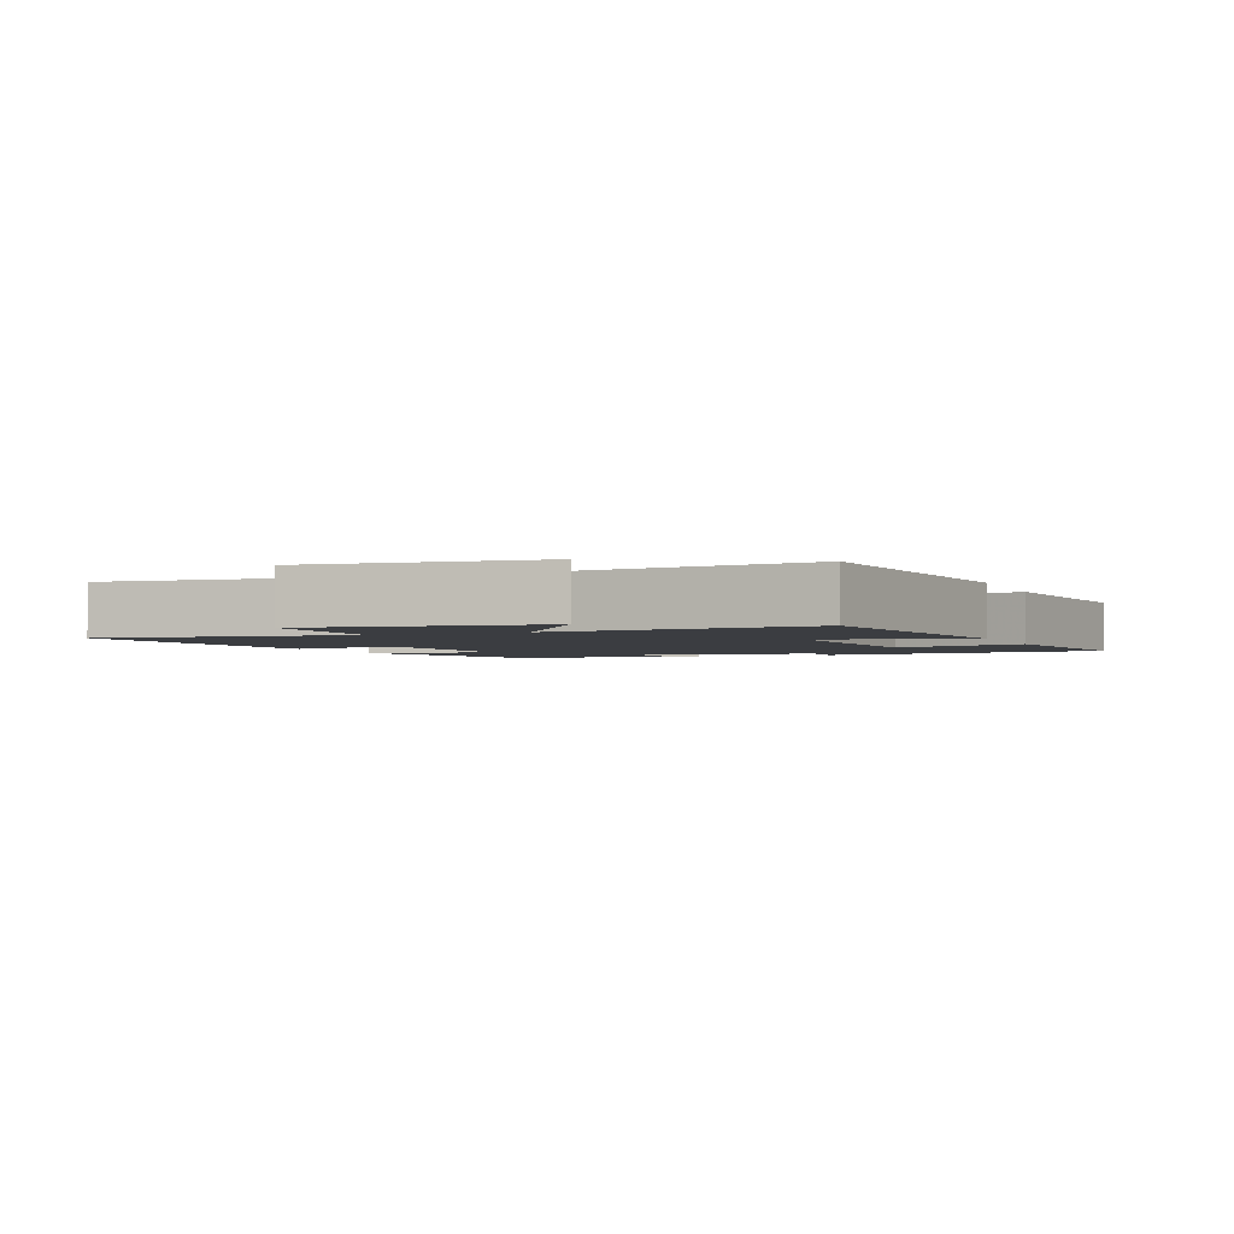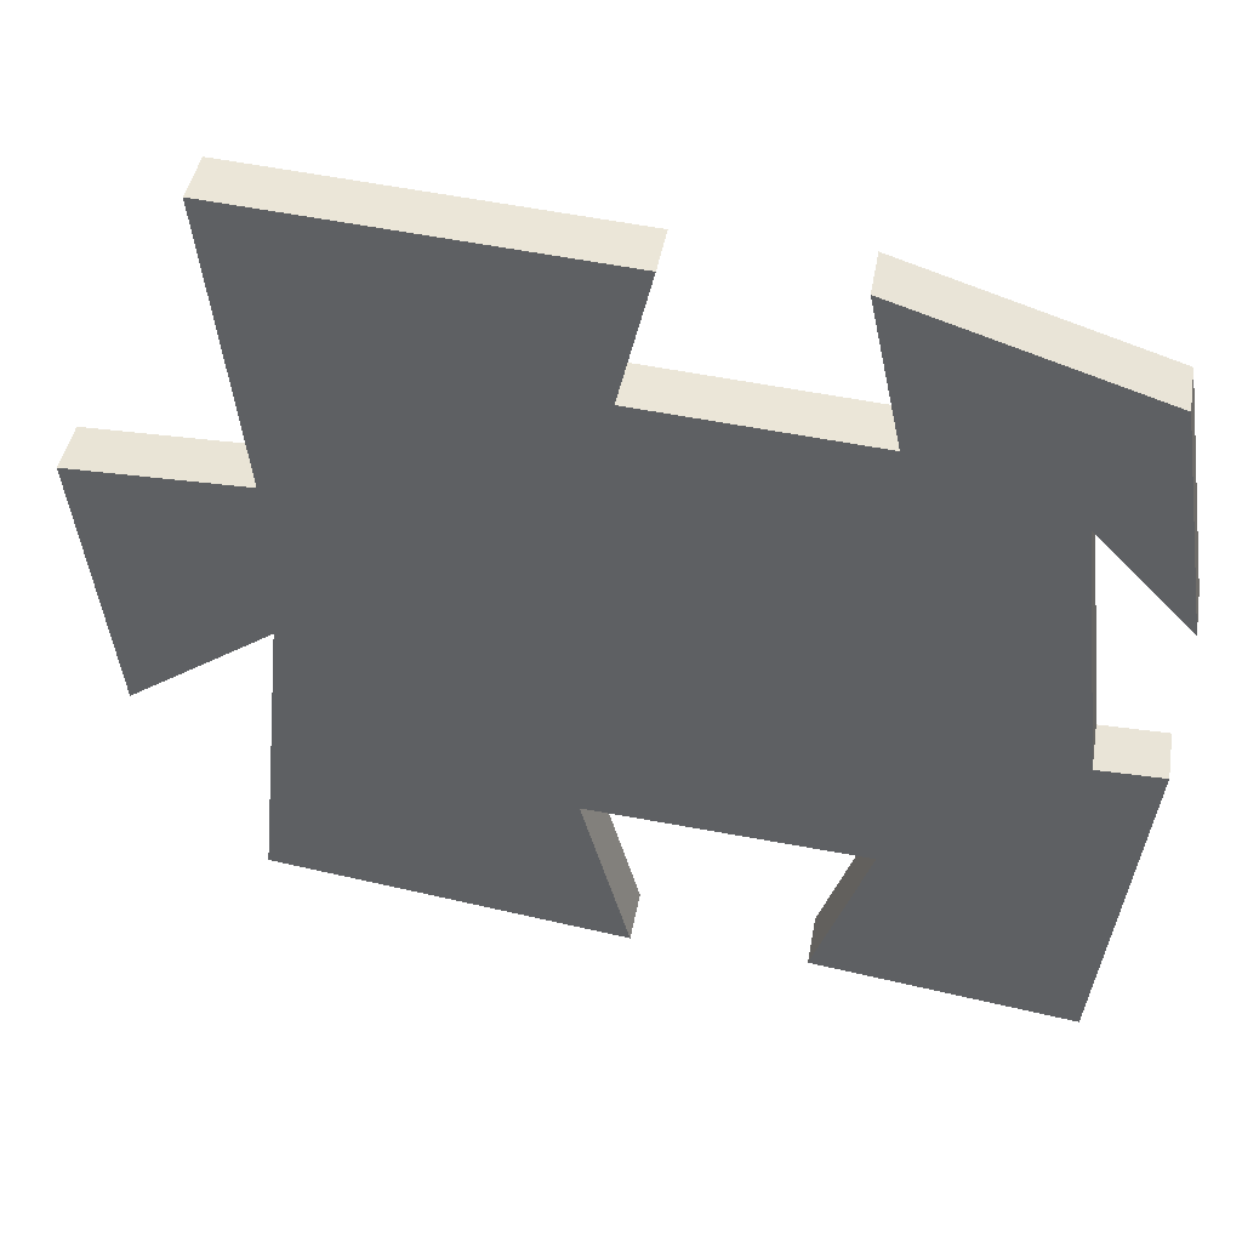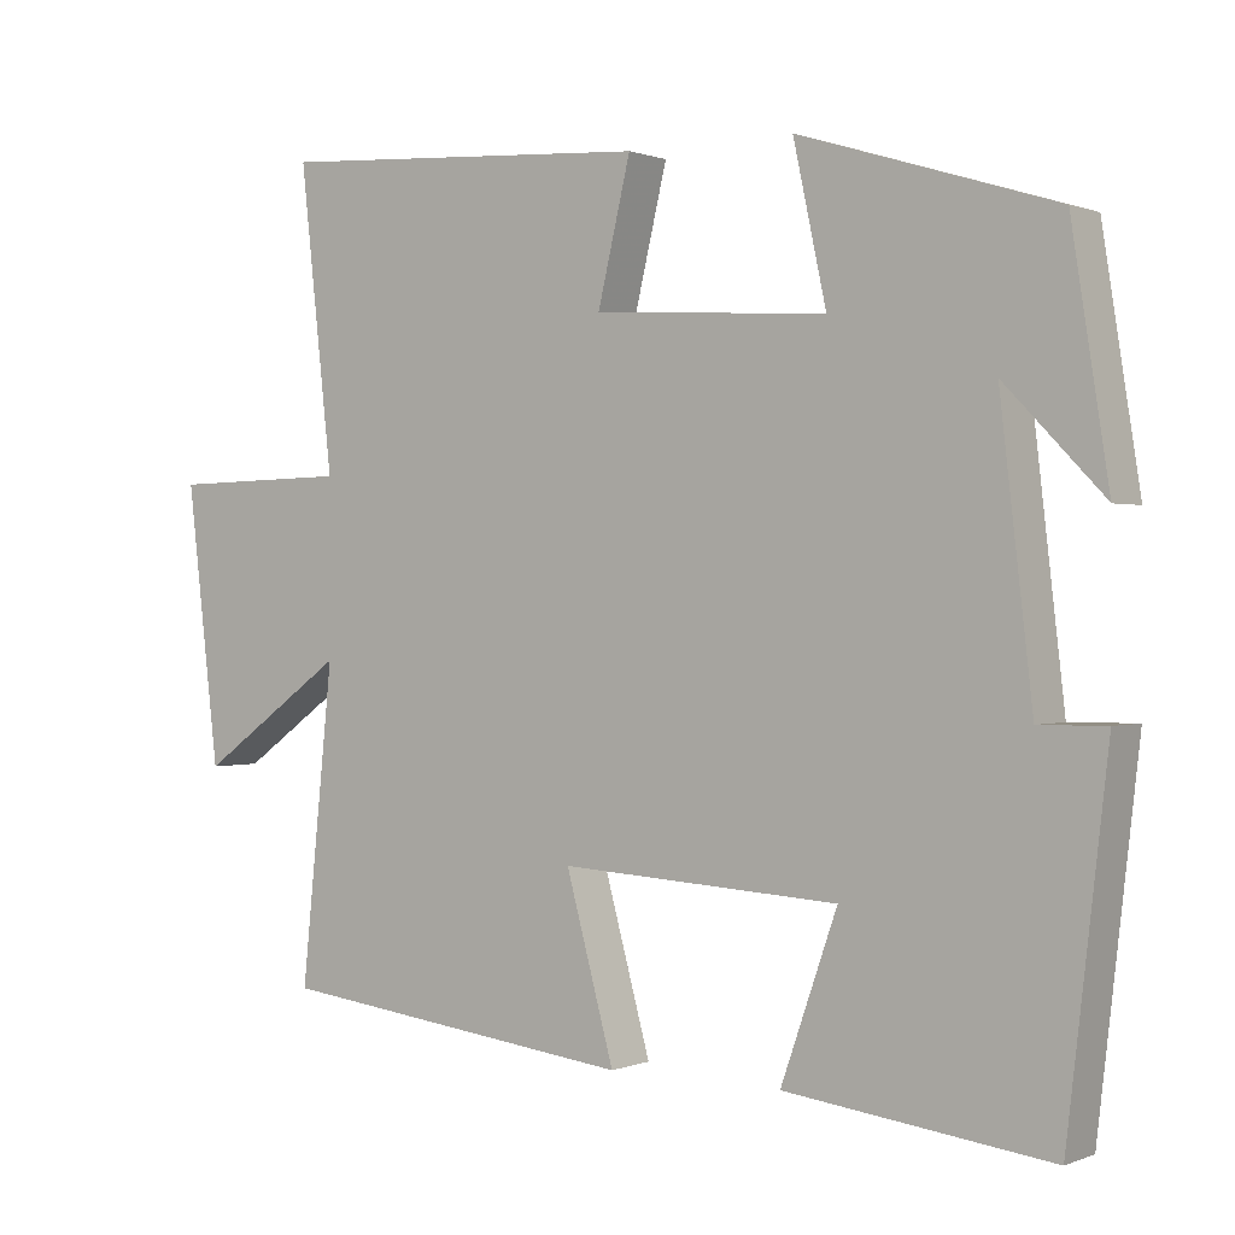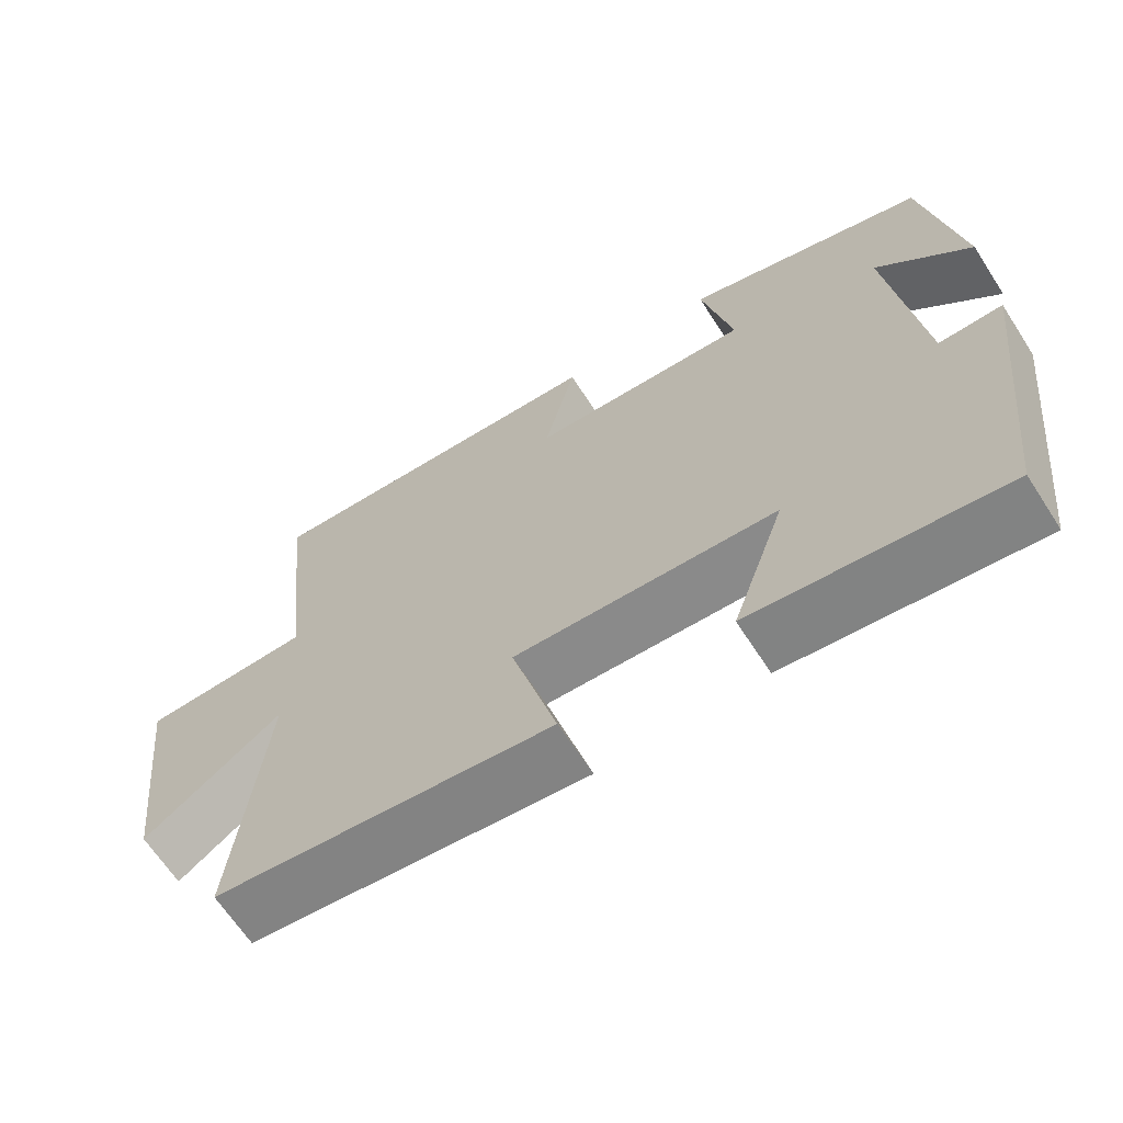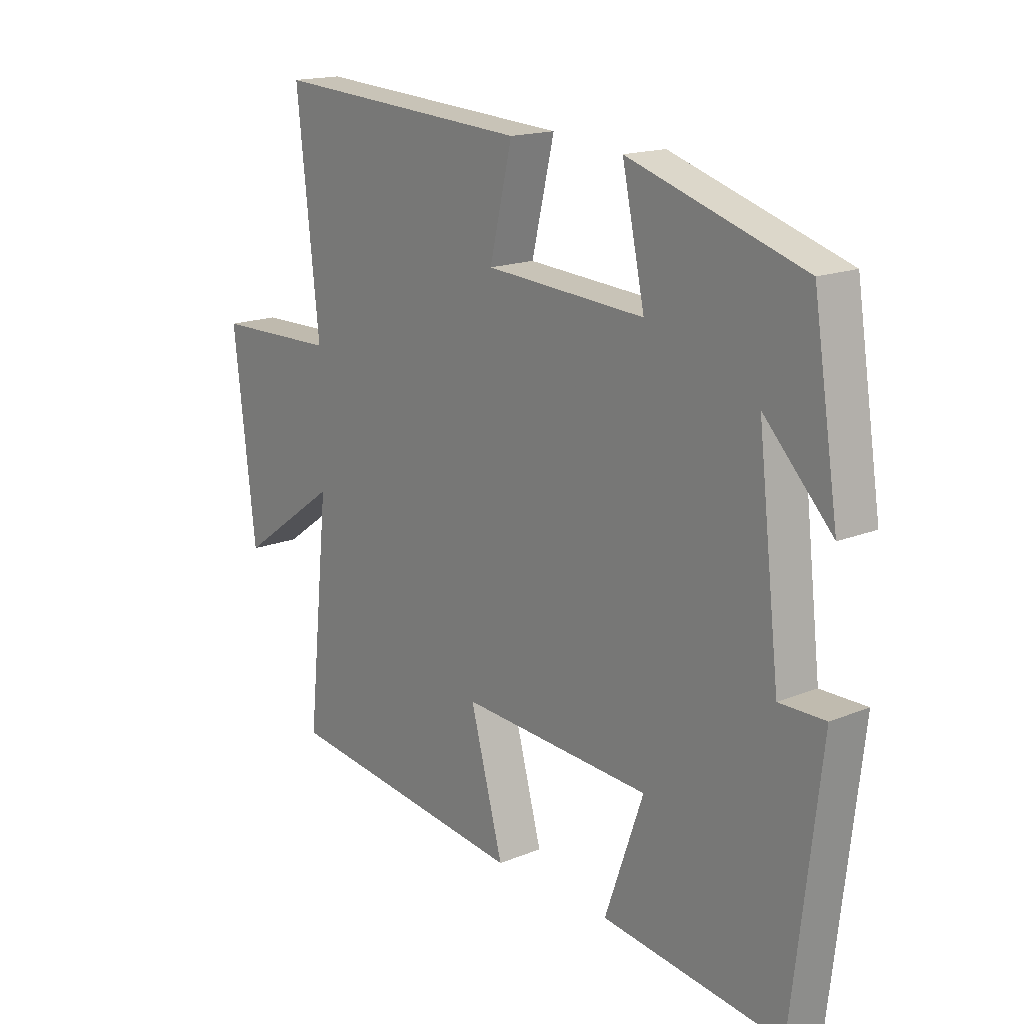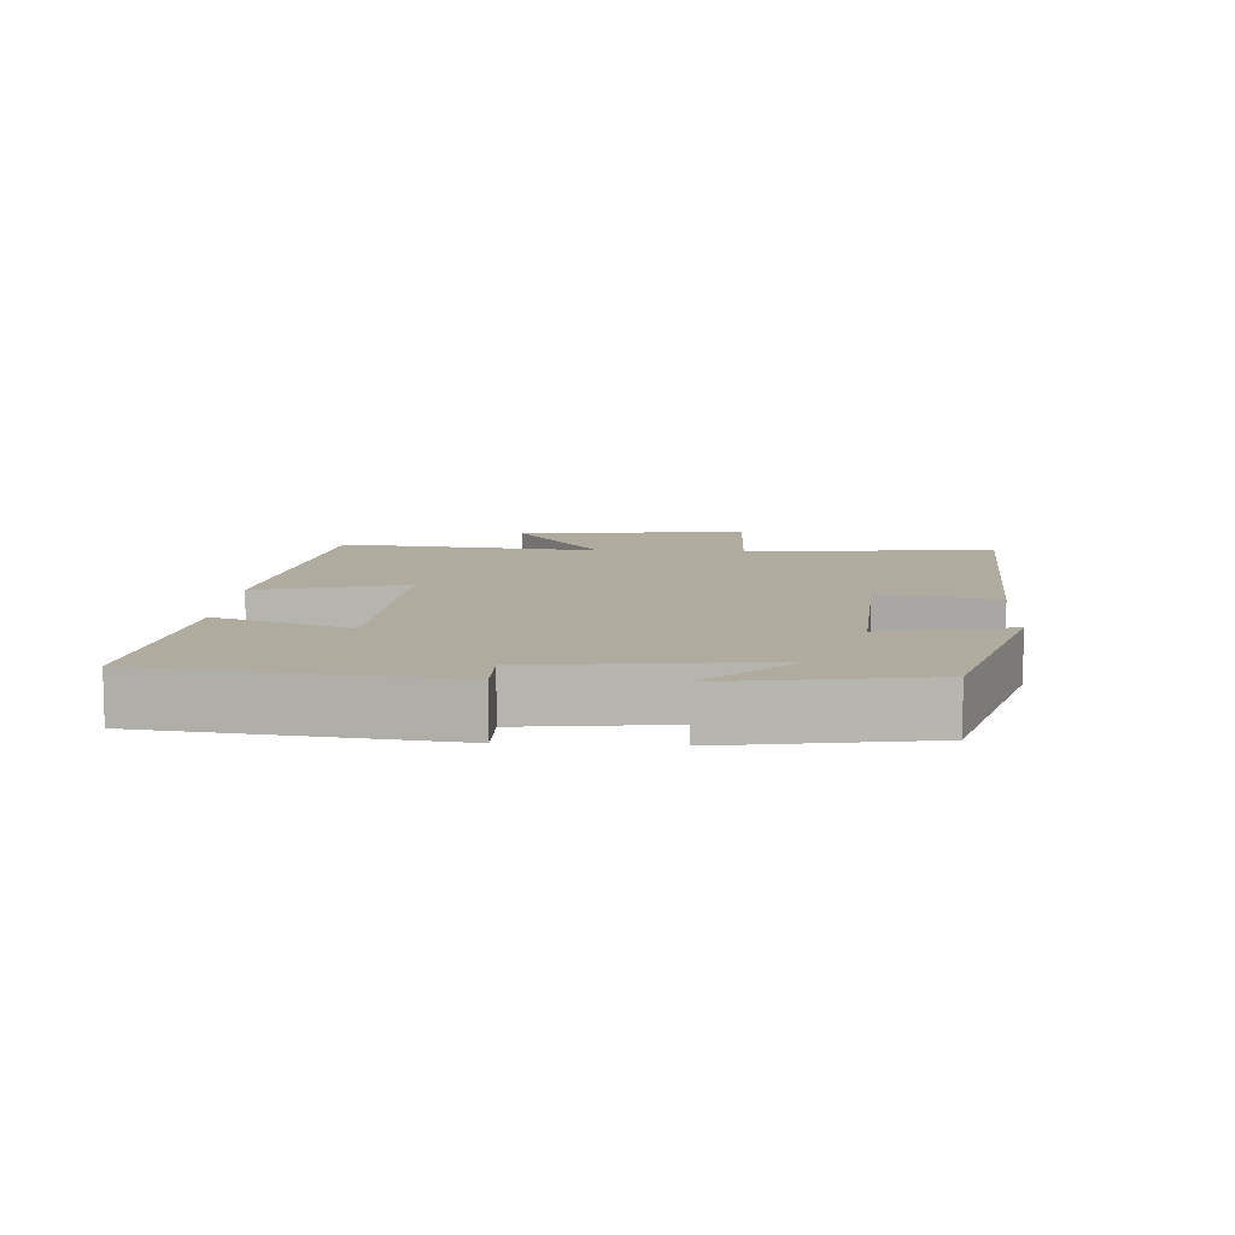
<metadata>
{"format":"obj","ext":"obj","renderer":"f3d","projection":"perspective","resolution":1024,"background":"white","views":[{"elev":-2.6,"azim":112.5,"up":"+Y"},{"elev":43.7,"azim":-169.9,"up":"+Z"},{"elev":0.5,"azim":-144.7,"up":"+Z"},{"elev":-65.7,"azim":-147.1,"up":"+Z"},{"elev":16.7,"azim":-129.5,"up":"+Z"},{"elev":9.6,"azim":-86.6,"up":"+Y"}]}
</metadata>
<code>
v -0.45 0.07 -0.541
v -0.5 0.07 -0.108
v -0.417 0.07 -0.109
v -0.377 0.07 0.235
v -0.5 0.07 0.108
v -0.454 0.07 0.401
v -0.137 0.07 0.5
v -0.178 0.07 0.31
v 0.112 0.07 0.328
v 0.071 0.07 0.5
v 0.541 0.07 0.529
v 0.5 0.07 0.158
v 0.723 0.07 0.153
v 0.683 0.07 -0.189
v 0.5 0.07 -0.058
v 0.54 0.07 -0.446
v 0.094 0.07 -0.5
v 0.154 0.07 -0.28
v -0.192 0.07 -0.3
v -0.122 0.07 -0.5
v -0.45 0 -0.541
v -0.5 0 -0.108
v -0.417 0 -0.109
v -0.377 0 0.235
v -0.5 0 0.108
v -0.454 0 0.401
v -0.137 0 0.5
v -0.178 0 0.31
v 0.112 0 0.328
v 0.071 0 0.5
v 0.541 0 0.529
v 0.5 0 0.158
v 0.723 0 0.153
v 0.683 0 -0.189
v 0.5 0 -0.058
v 0.54 0 -0.446
v 0.094 0 -0.5
v 0.154 0 -0.28
v -0.192 0 -0.3
v -0.122 0 -0.5
f 1 2 3
f 20 1 3
f 19 20 3
f 18 19 3 4
f 15 16 17 18
f 15 18 4
f 12 13 14 15
f 12 15 4
f 9 10 11 12
f 8 9 12 4
f 7 8 4
f 4 5 6 7
f 23 22 21
f 23 21 40
f 23 40 39
f 24 23 39 38
f 38 37 36 35
f 24 38 35
f 35 34 33 32
f 24 35 32
f 32 31 30 29
f 24 32 29 28
f 24 28 27
f 27 26 25 24
f 1 21 22 2
f 2 22 23 3
f 3 23 24 4
f 4 24 25 5
f 5 25 26 6
f 6 26 27 7
f 7 27 28 8
f 8 28 29 9
f 9 29 30 10
f 10 30 31 11
f 11 31 32 12
f 12 32 33 13
f 13 33 34 14
f 14 34 35 15
f 15 35 36 16
f 16 36 37 17
f 17 37 38 18
f 18 38 39 19
f 19 39 40 20
f 20 40 21 1

</code>
